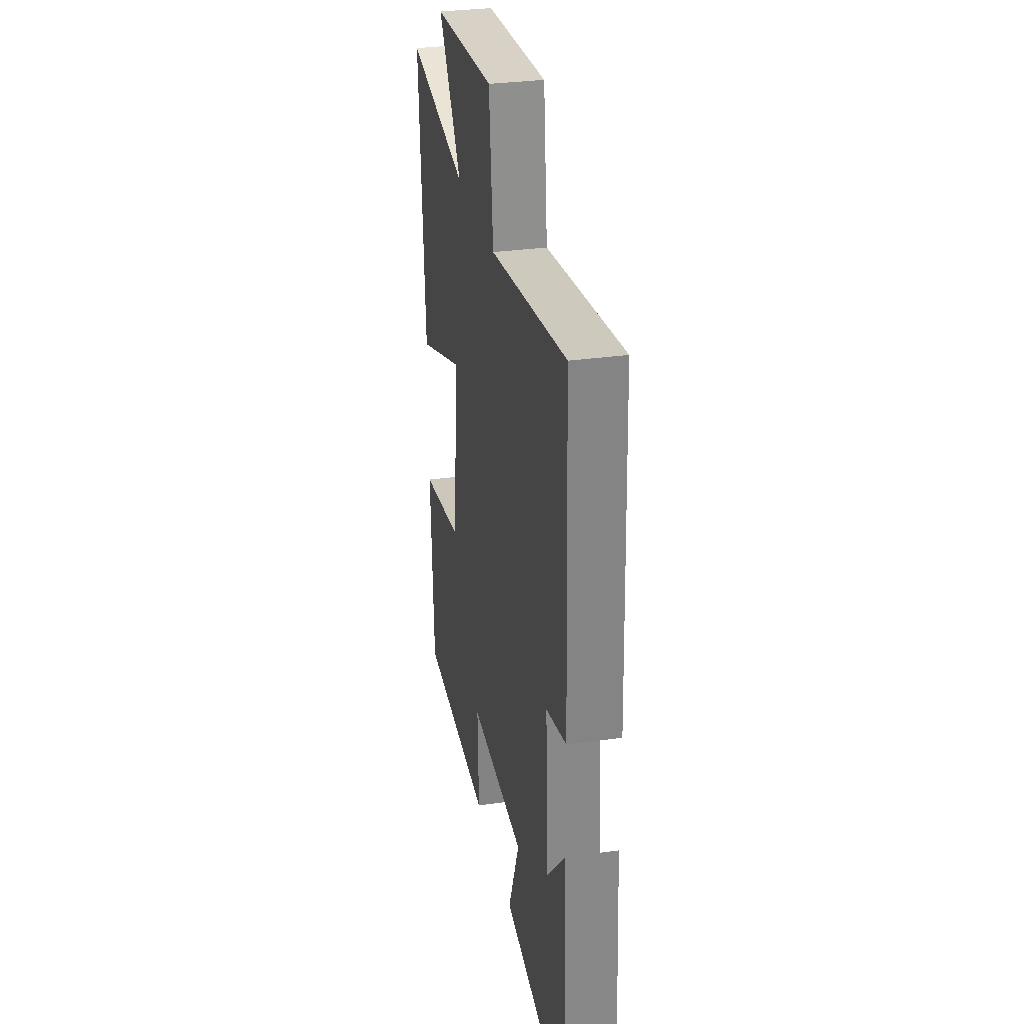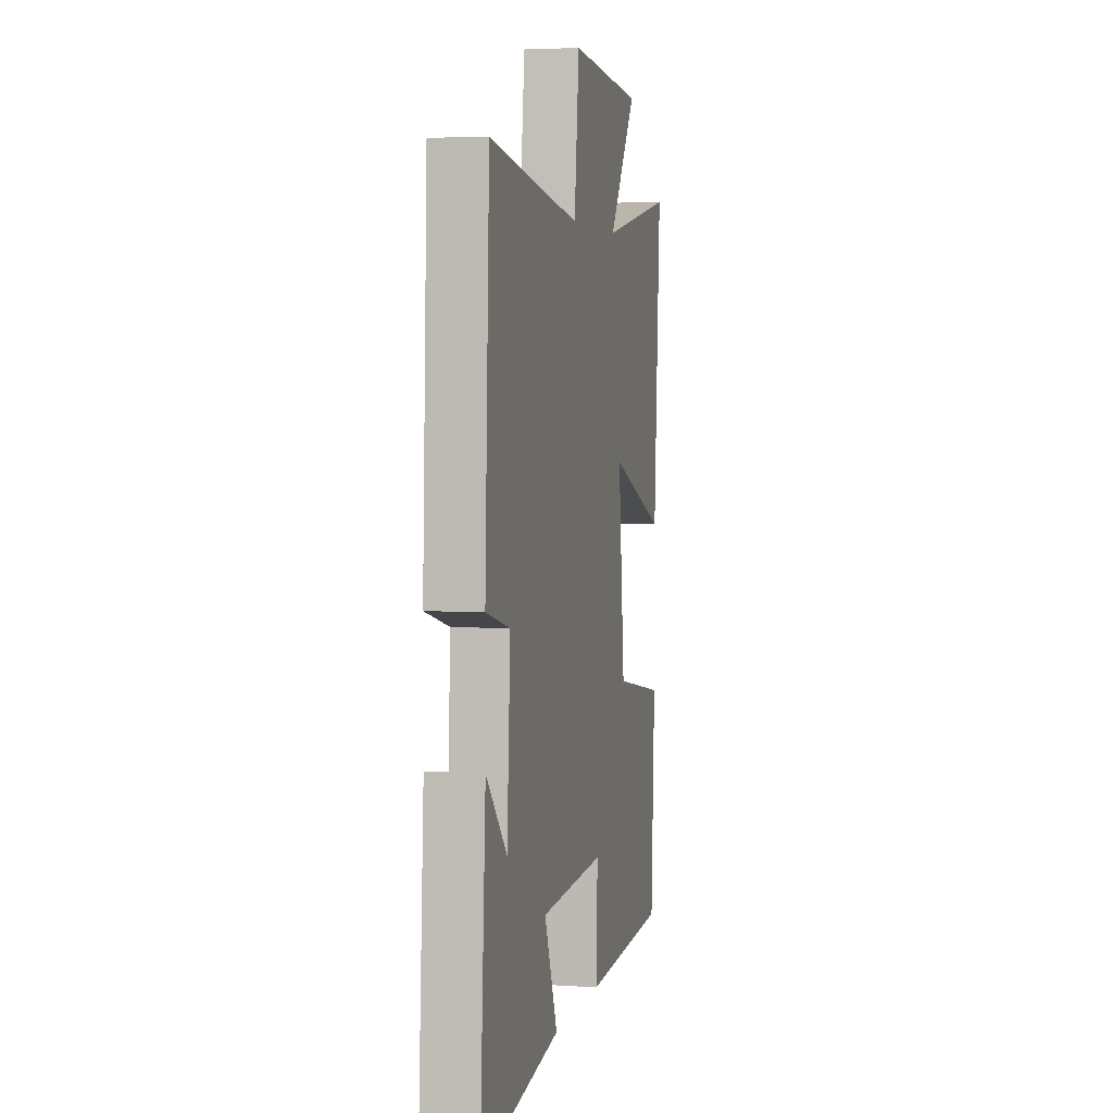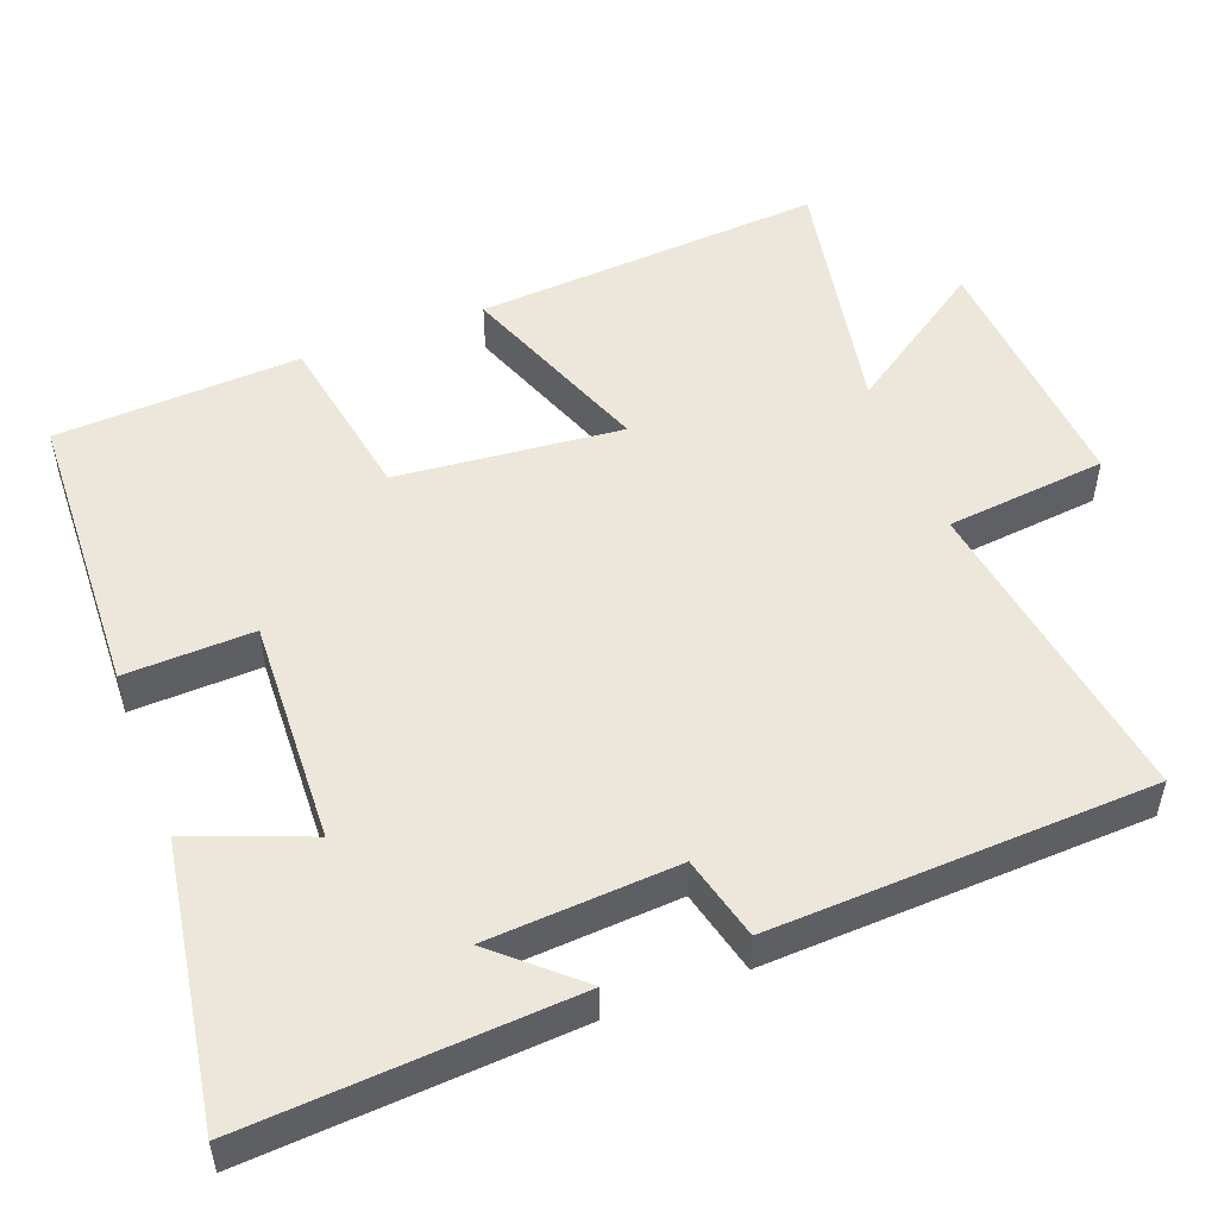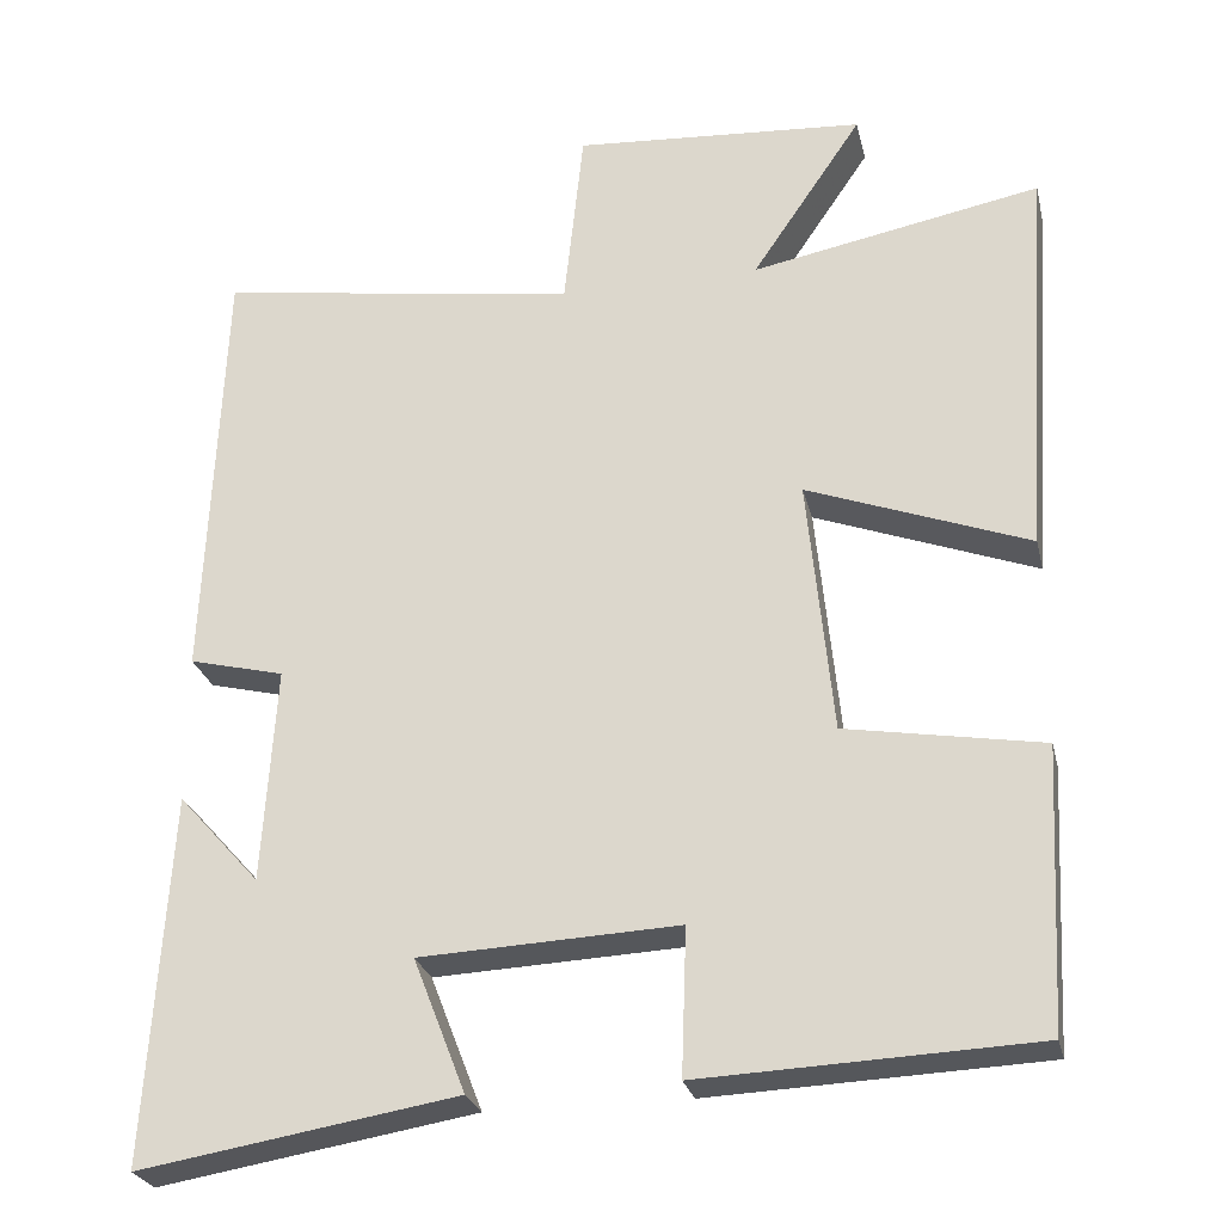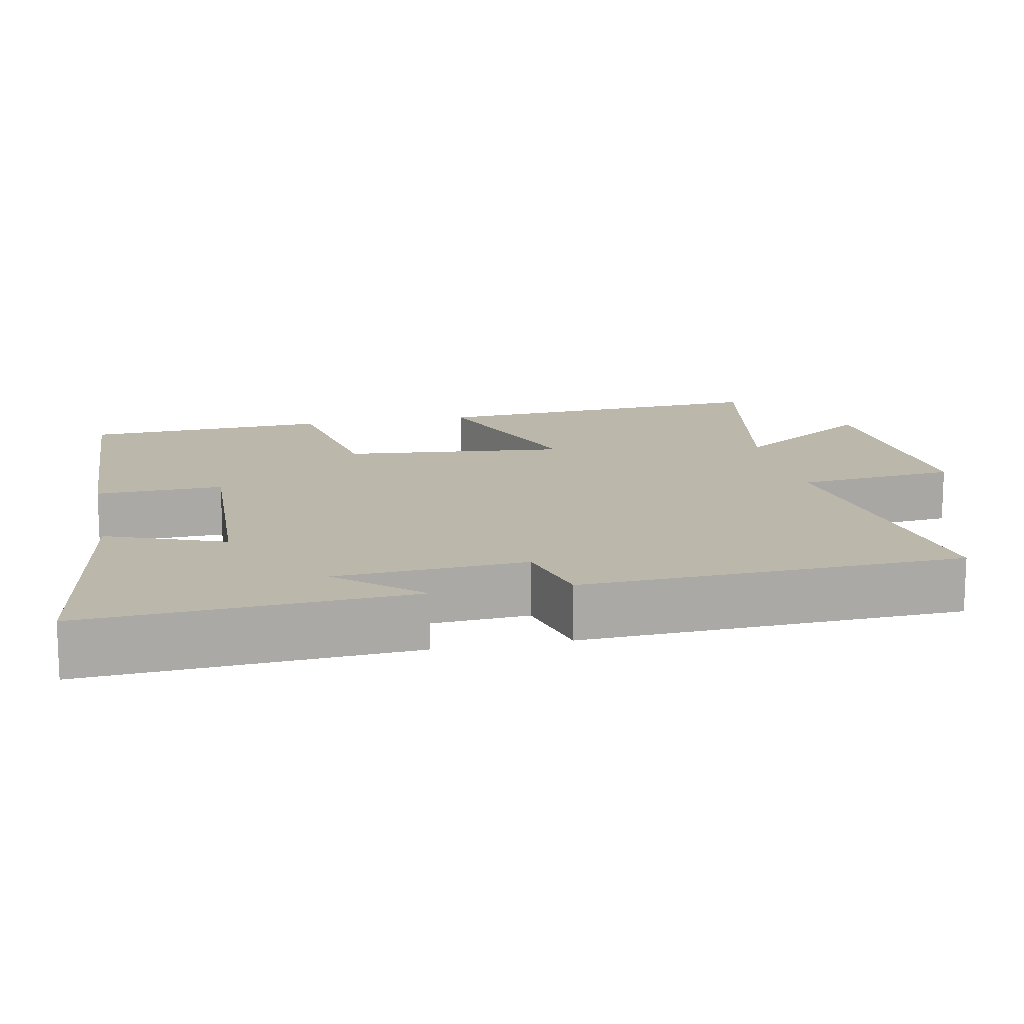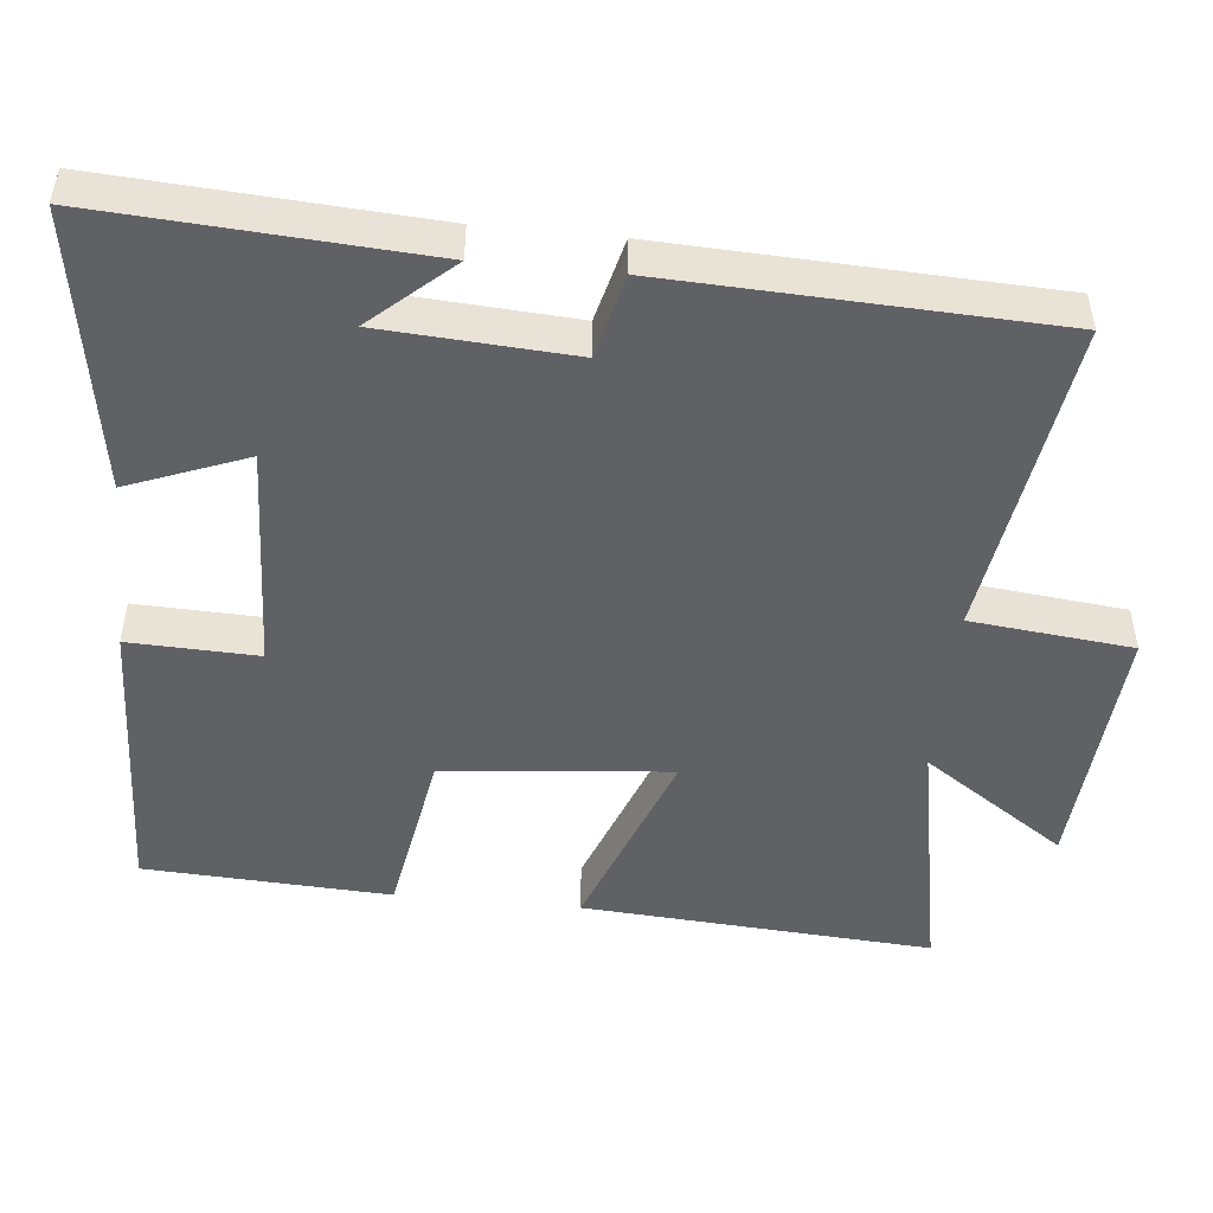
<metadata>
{"format":"obj","ext":"obj","renderer":"f3d","projection":"perspective","resolution":1024,"background":"white","views":[{"elev":31.2,"azim":-101.5,"up":"+Z"},{"elev":3.8,"azim":-77.2,"up":"+Z"},{"elev":51.2,"azim":-111.0,"up":"+Y"},{"elev":-26.1,"azim":12.9,"up":"+Z"},{"elev":14.2,"azim":-101.6,"up":"+Y"},{"elev":-48.7,"azim":-95.8,"up":"+Y"}]}
</metadata>
<code>
v -0.527 0.07 -0.562
v -0.5 0.07 -0.126
v -0.403 0.07 -0.234
v -0.387 0.07 0.022
v -0.5 0.07 0.05
v -0.479 0.07 0.563
v -0.049 0.07 0.5
v -0.026 0.07 0.717
v 0.32 0.07 0.693
v 0.189 0.07 0.5
v 0.532 0.07 0.566
v 0.5 0.07 0.094
v 0.237 0.07 0.192
v 0.267 0.07 -0.112
v 0.5 0.07 -0.152
v 0.483 0.07 -0.483
v 0.087 0.07 -0.5
v 0.093 0.07 -0.327
v -0.213 0.07 -0.341
v -0.151 0.07 -0.5
v -0.527 0 -0.562
v -0.5 0 -0.126
v -0.403 0 -0.234
v -0.387 0 0.022
v -0.5 0 0.05
v -0.479 0 0.563
v -0.049 0 0.5
v -0.026 0 0.717
v 0.32 0 0.693
v 0.189 0 0.5
v 0.532 0 0.566
v 0.5 0 0.094
v 0.237 0 0.192
v 0.267 0 -0.112
v 0.5 0 -0.152
v 0.483 0 -0.483
v 0.087 0 -0.5
v 0.093 0 -0.327
v -0.213 0 -0.341
v -0.151 0 -0.5
f 19 20 1
f 15 16 17 18
f 14 15 18 19
f 13 14 19
f 10 11 12 13
f 10 13 19 1
f 7 8 9 10
f 4 5 6 7
f 3 4 7 10
f 1 2 3
f 1 3 10
f 21 40 39
f 38 37 36 35
f 39 38 35 34
f 39 34 33
f 33 32 31 30
f 21 39 33 30
f 30 29 28 27
f 27 26 25 24
f 30 27 24 23
f 23 22 21
f 30 23 21
f 1 21 22 2
f 2 22 23 3
f 3 23 24 4
f 4 24 25 5
f 5 25 26 6
f 6 26 27 7
f 7 27 28 8
f 8 28 29 9
f 9 29 30 10
f 10 30 31 11
f 11 31 32 12
f 12 32 33 13
f 13 33 34 14
f 14 34 35 15
f 15 35 36 16
f 16 36 37 17
f 17 37 38 18
f 18 38 39 19
f 19 39 40 20
f 20 40 21 1

</code>
